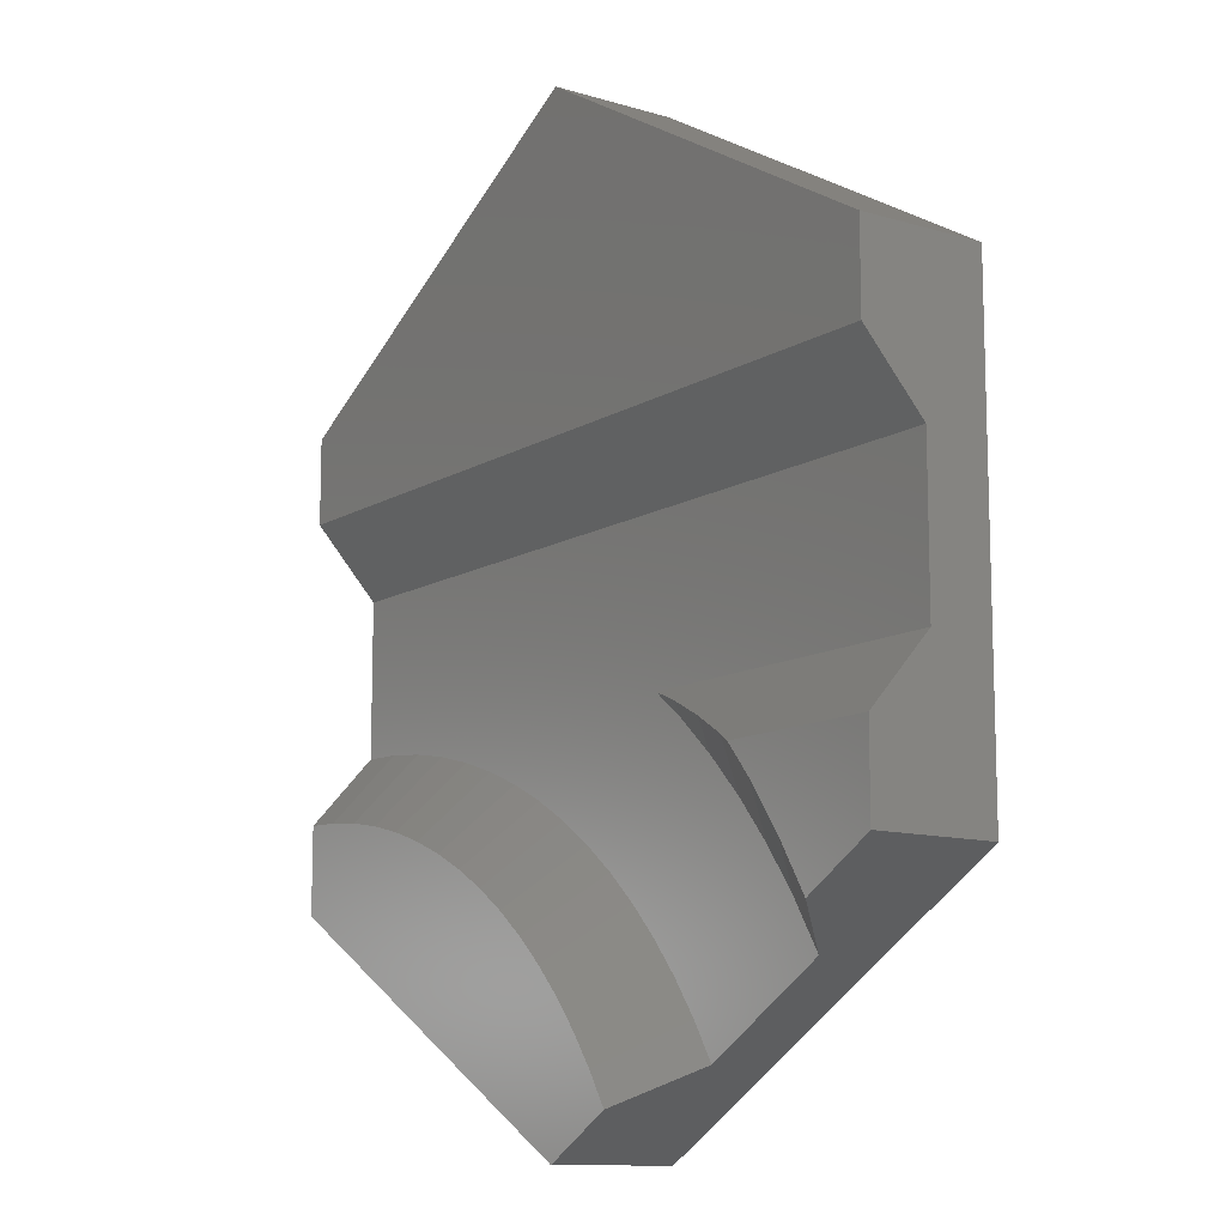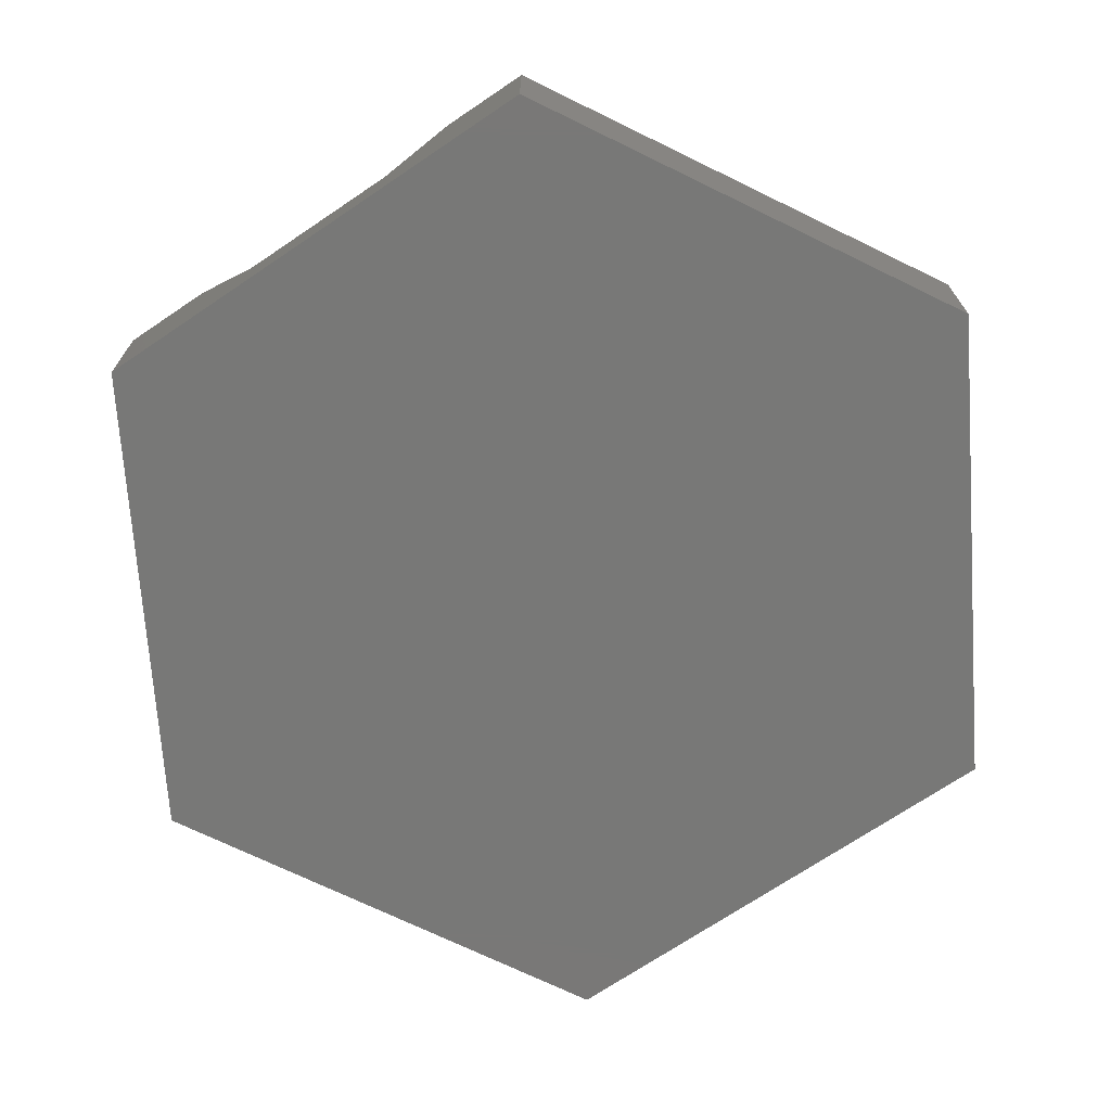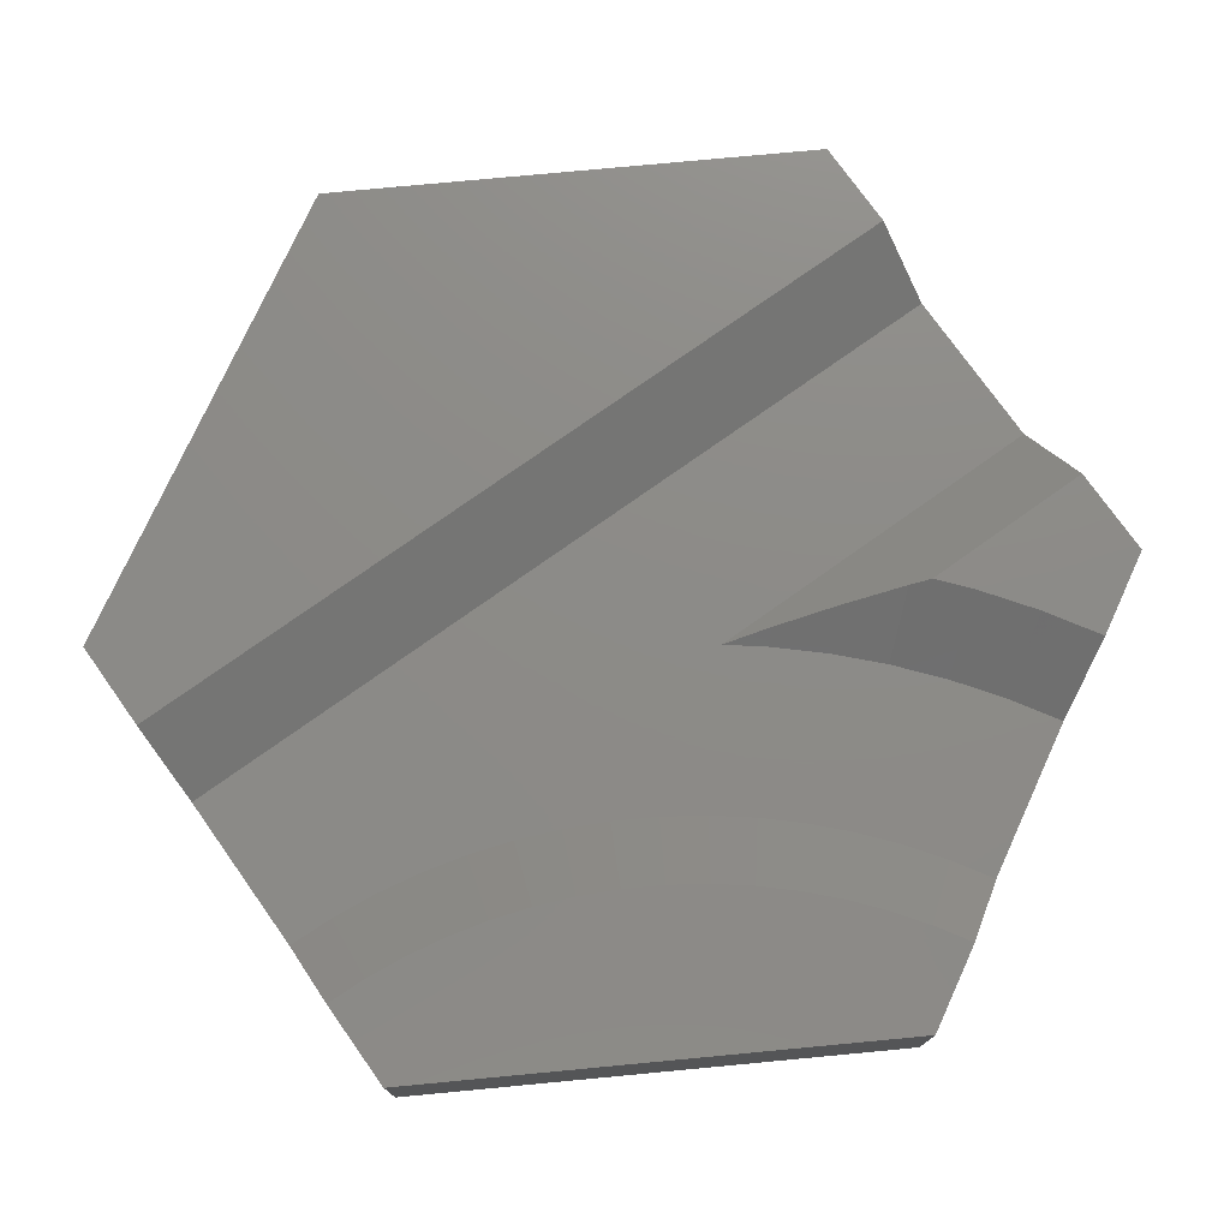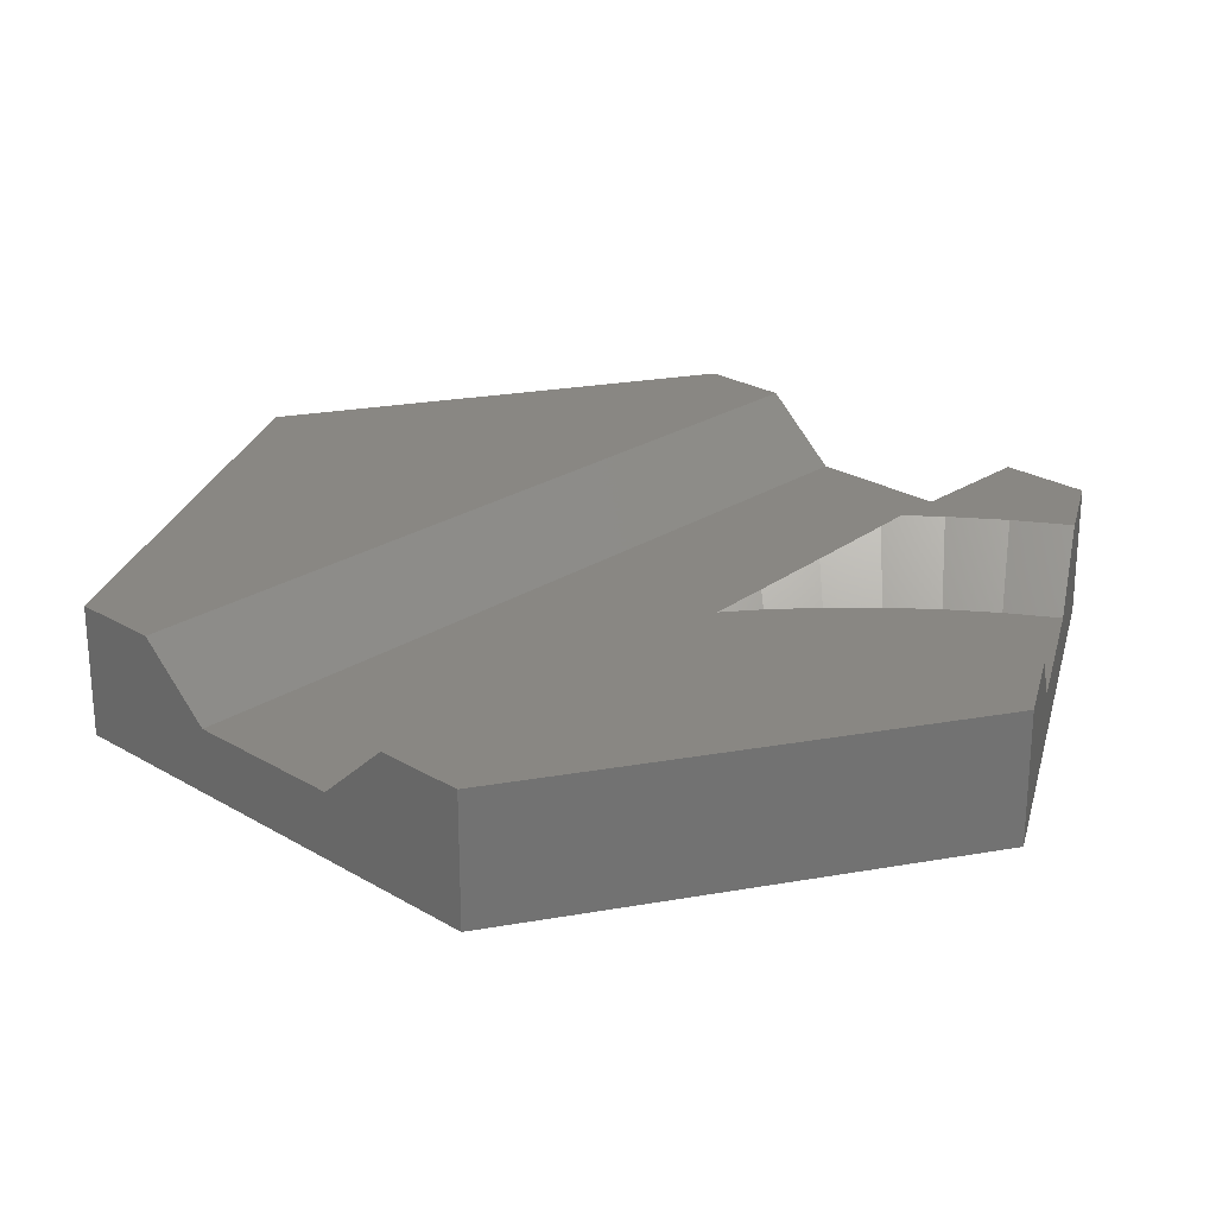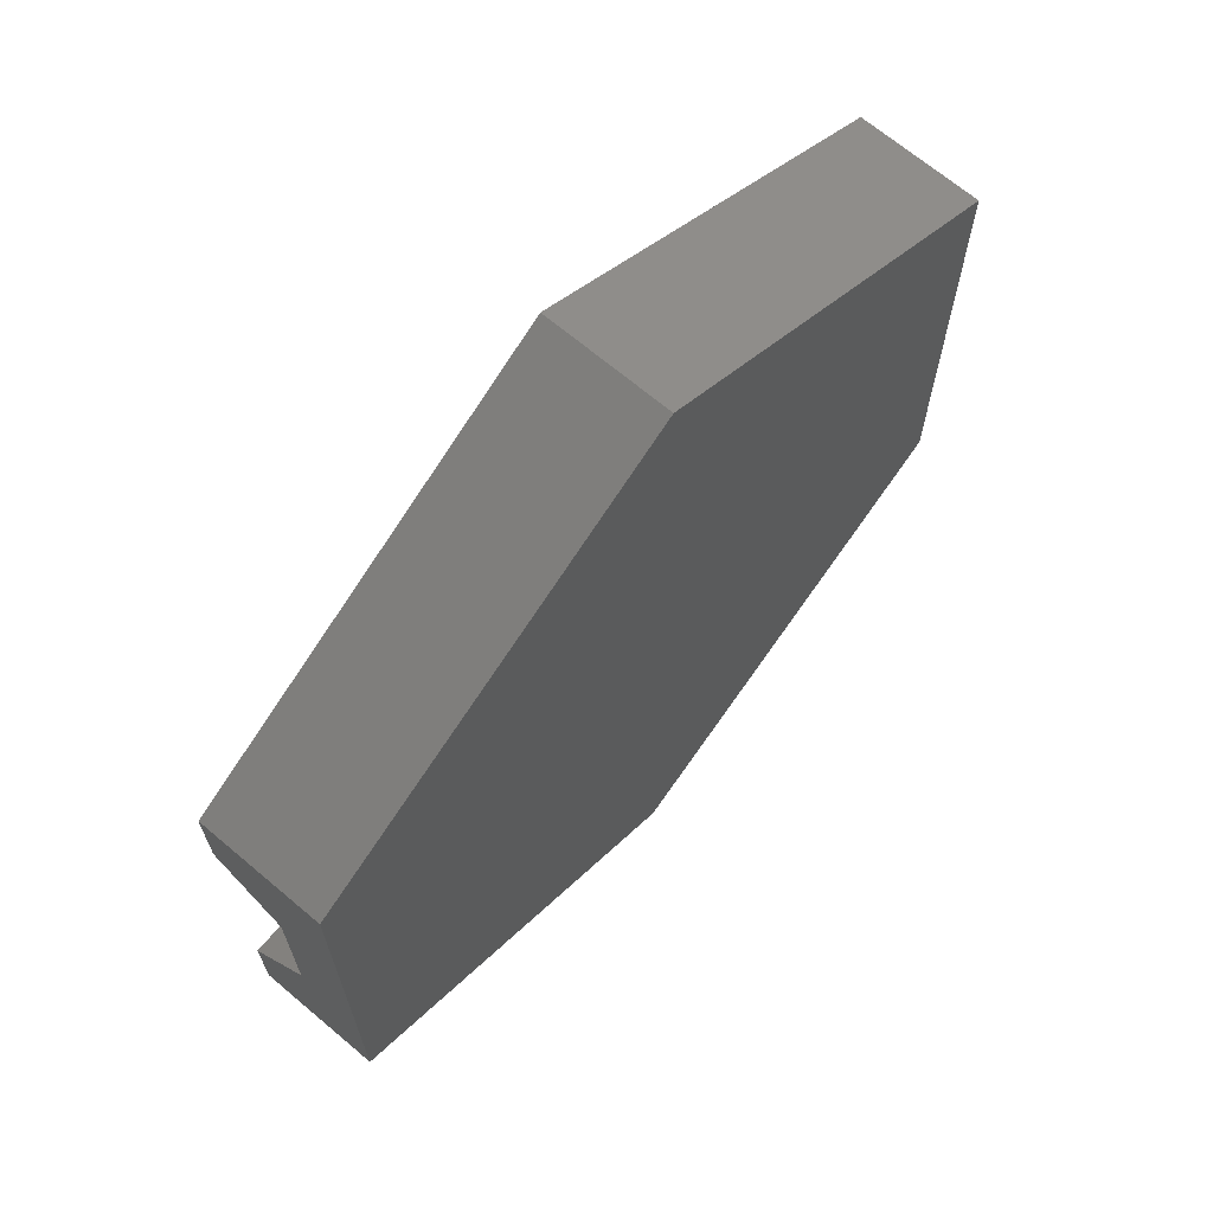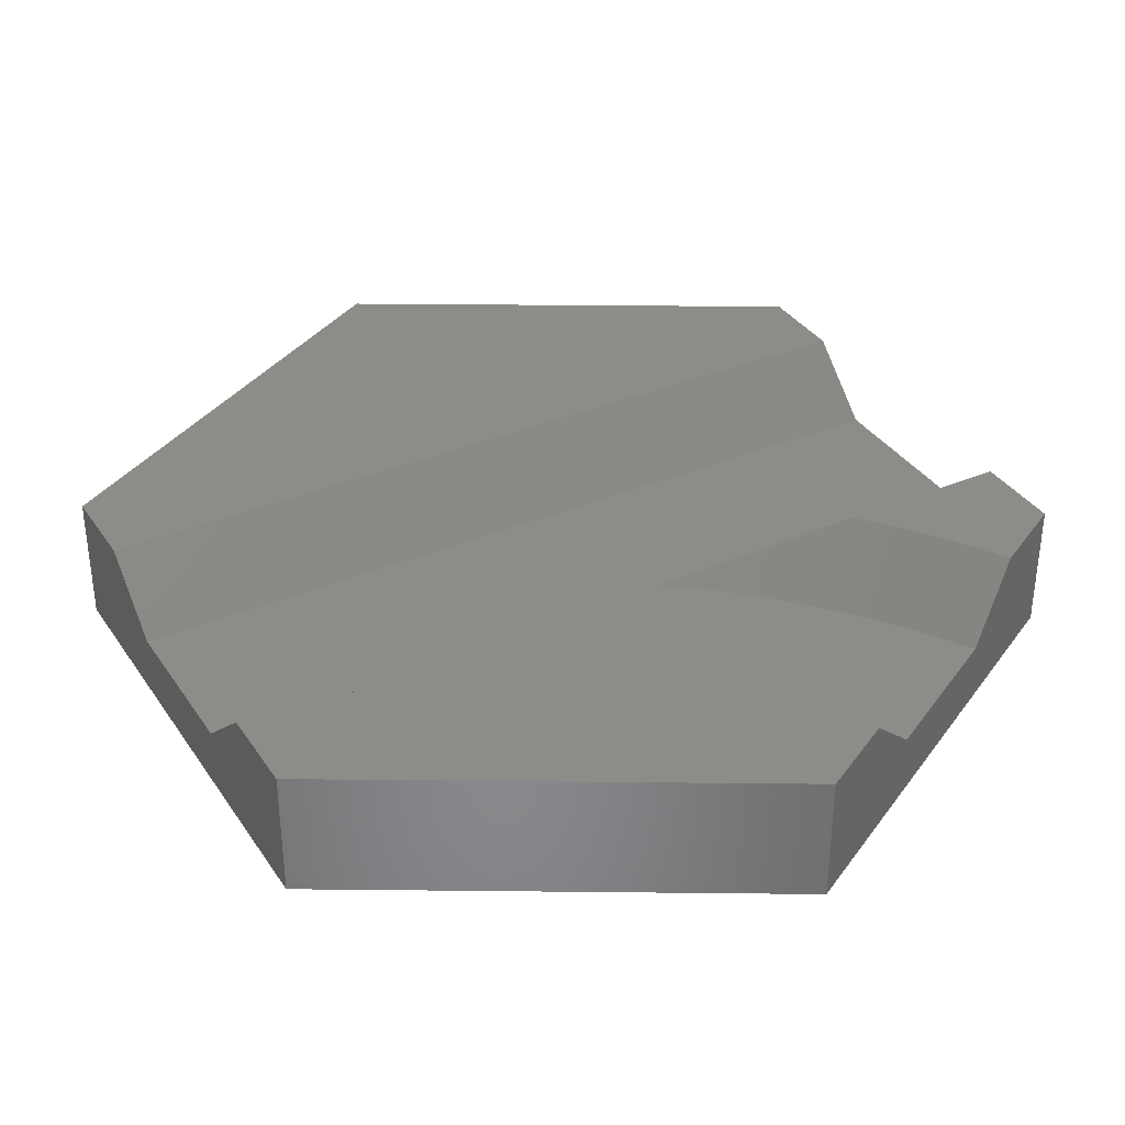
<metadata>
{"format":"stl","ext":"stl","renderer":"f3d","projection":"perspective","resolution":1024,"background":"white","views":[{"elev":-11.6,"azim":54.4,"up":"+Y"},{"elev":-70.9,"azim":-56.0,"up":"+Z"},{"elev":76.1,"azim":-35.4,"up":"+Z"},{"elev":25.0,"azim":-46.1,"up":"+Z"},{"elev":68.1,"azim":130.2,"up":"+Y"},{"elev":35.3,"azim":-29.2,"up":"+Z"}]}
</metadata>
<code>
# stl→obj: 85 verts, 172 faces
v -12.99 7.5 0
v -12.99 4.739 4
v -12.99 7.5 4
v -12.99 2.5 2
v -12.99 -2.5 2
v -12.99 -7.5 0
v -12.99 -2.501 2.001
v -12.99 -4.739 4
v -12.99 -7.5 4
v 0 -15 4
v 0 -15 0
v 12.99 7.5 0
v 12.99 -7.5 0
v 0 15 0
v 2.392 -13.62 4
v 4.33 -12.5 2
v 8.661 -10 2
v 10.6 -8.88 4
v 12.99 -7.5 4
v 0 15 4
v 1.738 -12.57 4
v 1.735 -12.57 4
v 1.01 -11.57 4
v 1.006 -11.57 4
v 0.2136 -10.62 4
v 0.2091 -10.62 4
v -0.6472 -9.729 4
v -0.652 -9.724 4
v -1.568 -8.899 4
v -1.573 -8.894 4
v -2.545 -8.135 4
v -2.55 -8.131 4
v -3.572 -7.442 4
v -3.578 -7.438 4
v -4.646 -6.821 4
v -4.652 -6.818 4
v -5.76 -6.277 4
v -5.766 -6.274 4
v -6.909 -5.813 4
v -6.915 -5.81 4
v -8.088 -5.429 4
v -8.094 -5.427 4
v -9.291 -5.129 4
v -9.297 -5.127 4
v -10.51 -4.913 4
v -10.52 -4.912 4
v -11.74 -4.783 4
v -11.75 -4.782 4
v -12.98 -4.739 4
v 12.99 4.739 4
v 12.99 7.5 4
v 9.592 -7.268 4
v 12.99 -4.739 4
v 10.59 -8.873 4
v 9.587 -7.261 4
v 8.474 -5.73 4
v 8.469 -5.723 4
v 7.643 -4.739 4
v 12.99 2.5 2
v 12.99 -2.5 2
v 7.045 -4.46 3.751
v 6.703 -4.315 3.621
v 5.191 -3.673 3.048
v 3.979 -3.207 2.632
v 3.389 -2.981 2.429
v 1.993 -2.5 2
v 4.376 -4.516 2
v 0.9032 -8.113 2
v 1.873 -9.117 2
v 3.08 -3.349 2
v -0.1342 -7.179 2
v -1.234 -6.32 2
v -2.392 -5.539 2
v -3.601 -4.841 2
v -4.855 -4.229 2
v -6.15 -3.706 2
v -7.477 -3.275 2
v -8.832 -2.937 2
v -10.21 -2.695 2
v -11.59 -2.549 2
v 3.591 -11.32 2
v 7.736 -8.52 2
v 6.71 -7.108 2
v 2.77 -10.19 2
v 5.589 -5.772 2
f 1 2 3
f 1 4 2
f 1 5 4
f 6 7 5
f 6 5 1
f 7 6 8
f 8 6 9
f 6 10 9
f 10 6 11
f 11 12 13
f 11 14 12
f 6 14 11
f 14 6 1
f 11 15 10
f 15 11 16
f 16 11 17
f 16 11 16
f 13 18 17
f 18 13 19
f 13 17 11
f 14 3 20
f 3 14 1
f 10 21 22
f 10 22 23
f 10 23 24
f 10 24 25
f 10 25 26
f 21 10 15
f 27 10 26
f 28 10 27
f 29 10 28
f 30 10 29
f 31 10 30
f 32 10 31
f 33 10 32
f 34 10 33
f 35 10 34
f 9 35 36
f 9 36 37
f 9 37 38
f 9 38 39
f 9 39 40
f 9 40 41
f 9 41 42
f 9 42 43
f 9 43 44
f 9 44 45
f 9 45 46
f 9 46 47
f 9 47 48
f 9 48 49
f 8 49 8
f 49 8 9
f 35 9 10
f 20 50 51
f 2 20 3
f 20 2 50
f 52 19 53
f 19 54 18
f 19 52 54
f 53 55 52
f 53 56 55
f 53 57 56
f 57 53 58
f 12 20 51
f 20 12 14
f 50 12 51
f 59 12 50
f 60 12 59
f 13 53 19
f 60 13 12
f 53 13 60
f 60 58 53
f 60 61 58
f 60 62 61
f 60 63 62
f 60 64 63
f 60 65 64
f 65 60 66
f 2 59 50
f 59 2 4
f 59 66 60
f 67 68 69
f 70 71 68
f 66 72 71
f 66 73 72
f 66 74 73
f 4 66 59
f 66 75 74
f 66 76 75
f 66 4 76
f 76 4 77
f 77 4 78
f 78 4 79
f 79 4 80
f 80 4 5
f 5 4 5
f 81 82 83
f 84 83 85
f 69 85 67
f 81 83 84
f 17 81 16
f 68 67 70
f 82 81 17
f 71 70 66
f 85 69 84
f 7 5 5
f 7 8 5
f 8 7 8
f 5 49 80
f 49 5 8
f 48 80 49
f 80 47 79
f 47 80 48
f 46 79 47
f 79 45 78
f 45 79 46
f 44 78 45
f 78 43 77
f 43 78 44
f 42 77 43
f 77 41 76
f 41 77 42
f 40 76 41
f 76 39 75
f 39 76 40
f 38 75 39
f 75 37 74
f 37 75 38
f 36 74 37
f 74 35 73
f 35 74 36
f 34 73 35
f 73 33 72
f 33 73 34
f 32 72 33
f 65 66 70
f 72 31 71
f 31 72 32
f 30 71 31
f 64 65 70
f 64 67 63
f 67 64 70
f 71 29 68
f 29 71 30
f 28 68 29
f 62 63 67
f 62 85 61
f 85 62 67
f 68 27 69
f 27 68 28
f 26 69 27
f 85 58 61
f 58 85 57
f 57 83 56
f 83 57 85
f 69 25 84
f 25 69 26
f 24 84 25
f 55 56 83
f 55 82 52
f 82 55 83
f 84 23 81
f 23 84 24
f 22 81 23
f 54 52 82
f 54 17 18
f 17 54 82
f 81 16 16
f 81 21 16
f 21 81 22
f 15 16 21

</code>
